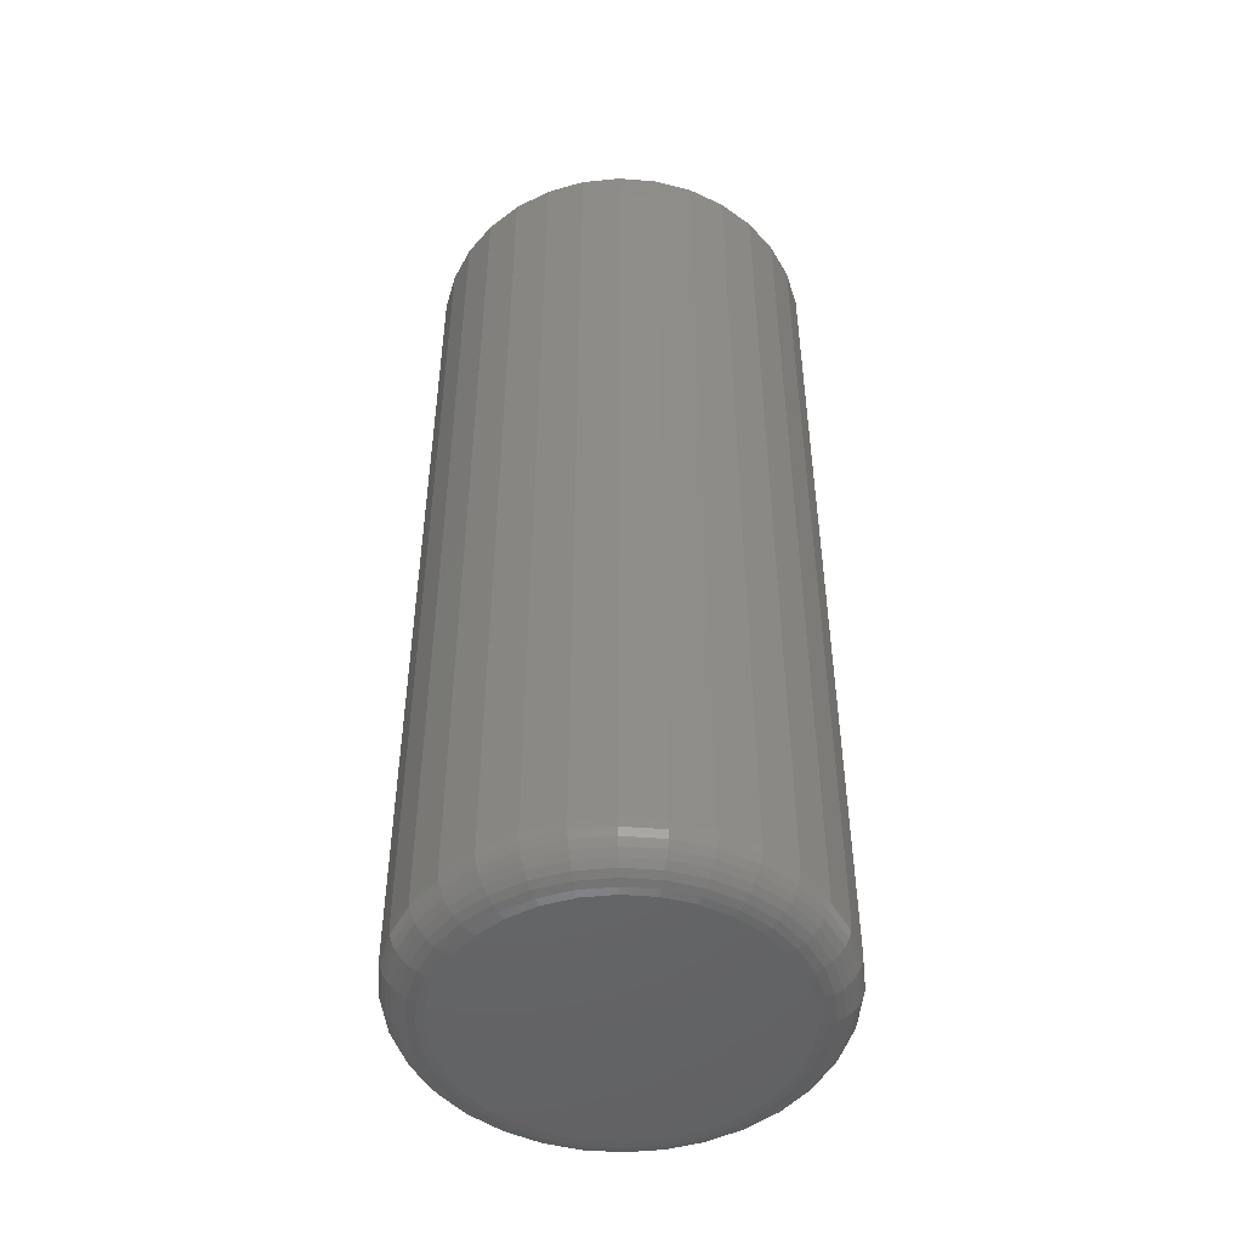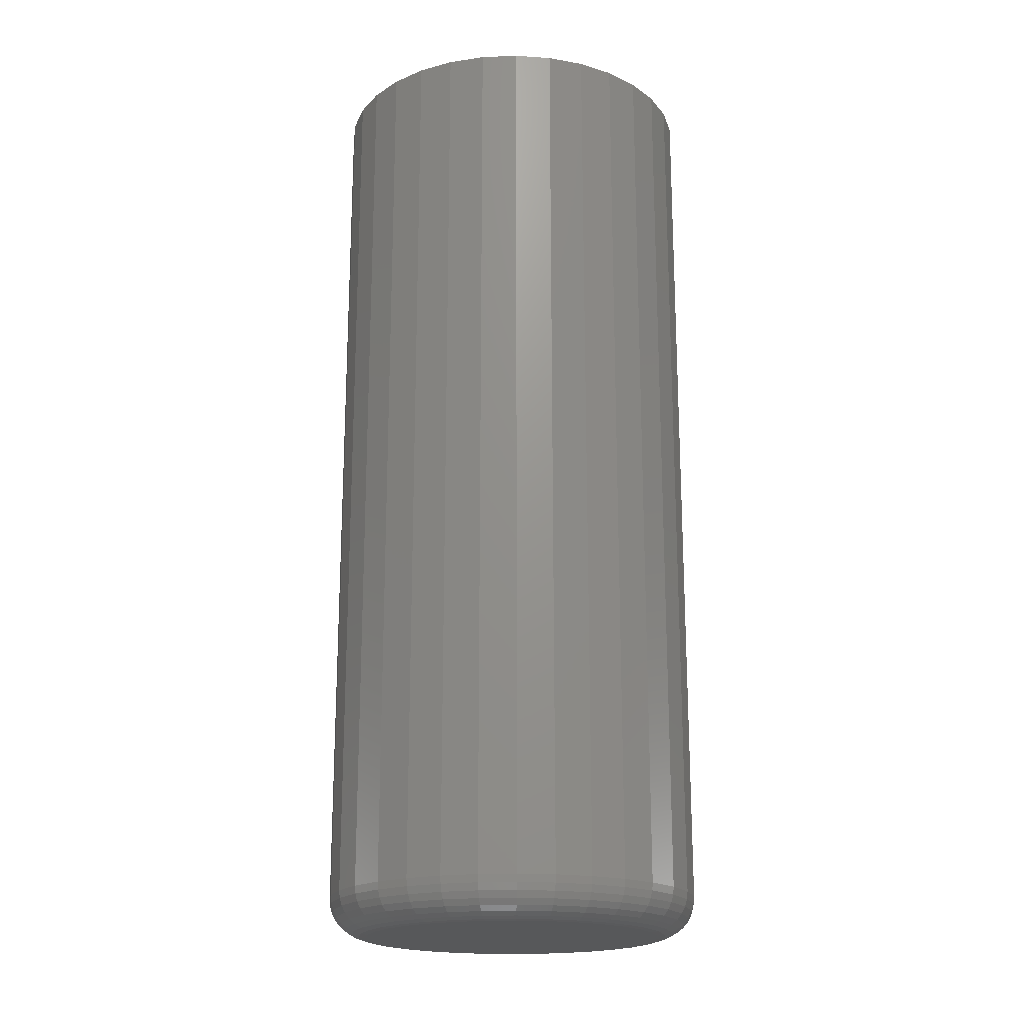
<metadata>
{"format":"stl","ext":"stl","renderer":"f3d","projection":"perspective","resolution":1024,"background":"white","views":[{"elev":-48.5,"azim":-55.5,"up":"+Z"},{"elev":-19.3,"azim":-23.9,"up":"+Z"}]}
</metadata>
<code>
# stl→obj: 320 verts, 636 faces
v 0.007072 0.2414 -0.75
v 0.05418 0.2368 -0.75
v -0.04003 0.2368 -0.75
v -0.08533 0.2231 -0.75
v 0.09947 0.2231 -0.75
v 0.05418 -0.2368 -0.75
v -0.04003 -0.2368 -0.75
v 0.09947 -0.2231 -0.75
v 0.007072 -0.2414 -0.75
v -0.08533 -0.2231 -0.75
v -0.1271 -0.2008 -0.75
v 0.1412 -0.2008 -0.75
v -0.1637 -0.1707 -0.75
v 0.1778 -0.1707 -0.75
v -0.1937 -0.1341 -0.75
v 0.2078 -0.1341 -0.75
v -0.216 -0.0924 -0.75
v 0.2301 -0.0924 -0.75
v -0.2297 -0.0471 -0.75
v 0.2439 -0.0471 -0.75
v -0.2344 2.618e-17 -0.75
v 0.2485 -6.253e-17 -0.75
v -0.2297 0.0471 -0.75
v 0.2439 0.0471 -0.75
v -0.216 0.0924 -0.75
v 0.2301 0.0924 -0.75
v -0.1937 0.1341 -0.75
v 0.2078 0.1341 -0.75
v -0.1637 0.1707 -0.75
v 0.1778 0.1707 -0.75
v -0.1271 0.2008 -0.75
v 0.1412 0.2008 -0.75
v 0.311 -7.444e-17 -0.6875
v 0.311 0 0.75
v 0.3052 -0.0593 -0.6875
v 0.3052 -0.0593 0.75
v 0.2879 -0.1163 -0.6875
v 0.2879 -0.1163 0.75
v 0.2598 -0.1689 -0.6875
v 0.2598 -0.1689 0.75
v 0.222 -0.2149 -0.6875
v 0.222 -0.2149 0.75
v 0.1759 -0.2527 -0.6875
v 0.1759 -0.2527 0.75
v 0.1234 -0.2808 -0.6875
v 0.1234 -0.2808 0.75
v 0.06637 -0.2981 -0.6875
v 0.06637 -0.2981 0.75
v 0.007072 -0.3039 -0.6875
v 0.007072 -0.3039 0.75
v -0.05222 -0.2981 -0.6875
v -0.05222 -0.2981 0.75
v -0.1092 -0.2808 -0.6875
v -0.1092 -0.2808 0.75
v -0.1618 -0.2527 -0.6875
v -0.1618 -0.2527 0.75
v -0.2079 -0.2149 -0.6875
v -0.2079 -0.2149 0.75
v -0.2457 -0.1689 -0.6875
v -0.2457 -0.1689 0.75
v -0.2737 -0.1163 -0.6875
v -0.2737 -0.1163 0.75
v -0.291 -0.0593 -0.6875
v -0.291 -0.0593 0.75
v -0.2969 3.722e-17 -0.6875
v -0.2969 3.722e-17 0.75
v -0.291 0.0593 -0.6875
v -0.291 0.0593 0.75
v -0.2737 0.1163 -0.6875
v -0.2737 0.1163 0.75
v -0.2457 0.1689 -0.6875
v -0.2457 0.1689 0.75
v -0.2079 0.2149 -0.6875
v -0.2079 0.2149 0.75
v -0.1618 0.2527 -0.6875
v -0.1618 0.2527 0.75
v -0.1092 0.2808 -0.6875
v -0.1092 0.2808 0.75
v -0.05222 0.2981 -0.6875
v -0.05222 0.2981 0.75
v 0.007072 0.3039 -0.6875
v 0.007072 0.3039 0.75
v 0.06637 0.2981 -0.6875
v 0.06637 0.2981 0.75
v 0.1234 0.2808 -0.6875
v 0.1234 0.2808 0.75
v 0.1759 0.2527 -0.6875
v 0.1759 0.2527 0.75
v 0.222 0.2149 -0.6875
v 0.222 0.2149 0.75
v 0.2598 0.1689 -0.6875
v 0.2598 0.1689 0.75
v 0.2879 0.1163 -0.6875
v 0.2879 0.1163 0.75
v 0.3052 0.0593 -0.6875
v 0.3052 0.0593 0.75
v -0.2957 -5.551e-17 -0.6997
v -0.2899 0.05906 -0.6997
v -0.2921 -2.776e-17 -0.7114
v -0.2864 0.05837 -0.7114
v -0.2863 -2.776e-17 -0.7222
v -0.2807 0.05724 -0.7222
v -0.2786 -2.776e-17 -0.7317
v -0.2731 0.05573 -0.7317
v -0.2691 -2.776e-17 -0.7395
v -0.2638 0.05388 -0.7395
v -0.2583 -5.551e-17 -0.7452
v -0.2532 0.05177 -0.7452
v -0.2466 -5.551e-17 -0.7488
v -0.2417 0.04948 -0.7488
v 0.304 0.05906 -0.6997
v 0.3098 2.776e-16 -0.6997
v 0.3005 0.05837 -0.7114
v 0.3063 2.498e-16 -0.7114
v 0.2948 0.05724 -0.7222
v 0.3005 1.943e-16 -0.7222
v 0.2872 0.05573 -0.7317
v 0.2927 2.22e-16 -0.7317
v 0.2779 0.05388 -0.7395
v 0.2832 2.22e-16 -0.7395
v 0.2673 0.05177 -0.7452
v 0.2724 2.082e-16 -0.7452
v 0.2558 0.04948 -0.7488
v 0.2607 2.082e-16 -0.7488
v 0.2868 0.1159 -0.6997
v 0.2835 0.1145 -0.7114
v 0.2782 0.1123 -0.7222
v 0.271 0.1093 -0.7317
v 0.2622 0.1057 -0.7395
v 0.2522 0.1016 -0.7452
v 0.2414 0.09706 -0.7488
v 0.2588 0.1682 -0.6997
v 0.2558 0.1662 -0.7114
v 0.251 0.163 -0.7222
v 0.2446 0.1587 -0.7317
v 0.2367 0.1534 -0.7395
v 0.2277 0.1474 -0.7452
v 0.218 0.1409 -0.7488
v 0.2211 0.2141 -0.6997
v 0.2186 0.2116 -0.7114
v 0.2145 0.2075 -0.7222
v 0.2091 0.202 -0.7317
v 0.2024 0.1953 -0.7395
v 0.1947 0.1876 -0.7452
v 0.1864 0.1794 -0.7488
v 0.1753 0.2517 -0.6997
v 0.1733 0.2488 -0.7114
v 0.1701 0.244 -0.7222
v 0.1658 0.2375 -0.7317
v 0.1605 0.2296 -0.7395
v 0.1545 0.2206 -0.7452
v 0.148 0.2109 -0.7488
v 0.1229 0.2797 -0.6997
v 0.1216 0.2764 -0.7114
v 0.1194 0.2711 -0.7222
v 0.1164 0.2639 -0.7317
v 0.1128 0.2551 -0.7395
v 0.1086 0.2452 -0.7452
v 0.1041 0.2343 -0.7488
v 0.06614 0.2969 -0.6997
v 0.06544 0.2934 -0.7114
v 0.06431 0.2878 -0.7222
v 0.0628 0.2802 -0.7317
v 0.06095 0.2709 -0.7395
v 0.05884 0.2603 -0.7452
v 0.05656 0.2488 -0.7488
v 0.007072 0.3027 -0.6997
v 0.007072 0.2992 -0.7114
v 0.007072 0.2934 -0.7222
v 0.007072 0.2856 -0.7317
v 0.007072 0.2762 -0.7395
v 0.007072 0.2654 -0.7452
v 0.007072 0.2536 -0.7488
v -0.05199 0.2969 -0.6997
v -0.0513 0.2934 -0.7114
v -0.05017 0.2878 -0.7222
v -0.04865 0.2802 -0.7317
v -0.04681 0.2709 -0.7395
v -0.0447 0.2603 -0.7452
v -0.04241 0.2488 -0.7488
v -0.1088 0.2797 -0.6997
v -0.1074 0.2764 -0.7114
v -0.1052 0.2711 -0.7222
v -0.1022 0.2639 -0.7317
v -0.09861 0.2551 -0.7395
v -0.09448 0.2452 -0.7452
v -0.08999 0.2343 -0.7488
v -0.1611 0.2517 -0.6997
v -0.1591 0.2488 -0.7114
v -0.1559 0.244 -0.7222
v -0.1516 0.2375 -0.7317
v -0.1464 0.2296 -0.7395
v -0.1404 0.2206 -0.7452
v -0.1338 0.2109 -0.7488
v -0.207 0.2141 -0.6997
v -0.2045 0.2116 -0.7114
v -0.2004 0.2075 -0.7222
v -0.1949 0.202 -0.7317
v -0.1882 0.1953 -0.7395
v -0.1806 0.1876 -0.7452
v -0.1723 0.1794 -0.7488
v -0.2447 0.1682 -0.6997
v -0.2417 0.1662 -0.7114
v -0.2369 0.163 -0.7222
v -0.2304 0.1587 -0.7317
v -0.2226 0.1534 -0.7395
v -0.2136 0.1474 -0.7452
v -0.2038 0.1409 -0.7488
v -0.2726 0.1159 -0.6997
v -0.2693 0.1145 -0.7114
v -0.264 0.1123 -0.7222
v -0.2568 0.1093 -0.7317
v -0.2481 0.1057 -0.7395
v -0.2381 0.1016 -0.7452
v -0.2273 0.09706 -0.7488
v 0.304 -0.05906 -0.6997
v 0.3005 -0.05837 -0.7114
v 0.2948 -0.05724 -0.7222
v 0.2872 -0.05573 -0.7317
v 0.2779 -0.05388 -0.7395
v 0.2673 -0.05177 -0.7452
v 0.2558 -0.04948 -0.7488
v -0.2899 -0.05906 -0.6997
v -0.2864 -0.05837 -0.7114
v -0.2807 -0.05724 -0.7222
v -0.2731 -0.05573 -0.7317
v -0.2638 -0.05388 -0.7395
v -0.2532 -0.05177 -0.7452
v -0.2417 -0.04948 -0.7488
v -0.2726 -0.1159 -0.6997
v -0.2693 -0.1145 -0.7114
v -0.264 -0.1123 -0.7222
v -0.2568 -0.1093 -0.7317
v -0.2481 -0.1057 -0.7395
v -0.2381 -0.1016 -0.7452
v -0.2273 -0.09706 -0.7488
v -0.2447 -0.1682 -0.6997
v -0.2417 -0.1662 -0.7114
v -0.2369 -0.163 -0.7222
v -0.2304 -0.1587 -0.7317
v -0.2226 -0.1534 -0.7395
v -0.2136 -0.1474 -0.7452
v -0.2038 -0.1409 -0.7488
v -0.207 -0.2141 -0.6997
v -0.2045 -0.2116 -0.7114
v -0.2004 -0.2075 -0.7222
v -0.1949 -0.202 -0.7317
v -0.1882 -0.1953 -0.7395
v -0.1806 -0.1876 -0.7452
v -0.1723 -0.1794 -0.7488
v -0.1611 -0.2517 -0.6997
v -0.1591 -0.2488 -0.7114
v -0.1559 -0.244 -0.7222
v -0.1516 -0.2375 -0.7317
v -0.1464 -0.2296 -0.7395
v -0.1404 -0.2206 -0.7452
v -0.1338 -0.2109 -0.7488
v -0.1088 -0.2797 -0.6997
v -0.1074 -0.2764 -0.7114
v -0.1052 -0.2711 -0.7222
v -0.1022 -0.2639 -0.7317
v -0.09861 -0.2551 -0.7395
v -0.09448 -0.2452 -0.7452
v -0.08999 -0.2343 -0.7488
v -0.05199 -0.2969 -0.6997
v -0.0513 -0.2934 -0.7114
v -0.05017 -0.2878 -0.7222
v -0.04865 -0.2802 -0.7317
v -0.04681 -0.2709 -0.7395
v -0.0447 -0.2603 -0.7452
v -0.04241 -0.2488 -0.7488
v 0.007072 -0.3027 -0.6997
v 0.007072 -0.2992 -0.7114
v 0.007072 -0.2934 -0.7222
v 0.007072 -0.2856 -0.7317
v 0.007072 -0.2762 -0.7395
v 0.007072 -0.2654 -0.7452
v 0.007072 -0.2536 -0.7488
v 0.06614 -0.2969 -0.6997
v 0.06544 -0.2934 -0.7114
v 0.06431 -0.2878 -0.7222
v 0.0628 -0.2802 -0.7317
v 0.06095 -0.2709 -0.7395
v 0.05884 -0.2603 -0.7452
v 0.05656 -0.2488 -0.7488
v 0.1229 -0.2797 -0.6997
v 0.1216 -0.2764 -0.7114
v 0.1194 -0.2711 -0.7222
v 0.1164 -0.2639 -0.7317
v 0.1128 -0.2551 -0.7395
v 0.1086 -0.2452 -0.7452
v 0.1041 -0.2343 -0.7488
v 0.1753 -0.2517 -0.6997
v 0.1733 -0.2488 -0.7114
v 0.1701 -0.244 -0.7222
v 0.1658 -0.2375 -0.7317
v 0.1605 -0.2296 -0.7395
v 0.1545 -0.2206 -0.7452
v 0.148 -0.2109 -0.7488
v 0.2211 -0.2141 -0.6997
v 0.2186 -0.2116 -0.7114
v 0.2145 -0.2075 -0.7222
v 0.2091 -0.202 -0.7317
v 0.2024 -0.1953 -0.7395
v 0.1947 -0.1876 -0.7452
v 0.1864 -0.1794 -0.7488
v 0.2588 -0.1682 -0.6997
v 0.2558 -0.1662 -0.7114
v 0.251 -0.163 -0.7222
v 0.2446 -0.1587 -0.7317
v 0.2367 -0.1534 -0.7395
v 0.2277 -0.1474 -0.7452
v 0.218 -0.1409 -0.7488
v 0.2868 -0.1159 -0.6997
v 0.2835 -0.1145 -0.7114
v 0.2782 -0.1123 -0.7222
v 0.271 -0.1093 -0.7317
v 0.2622 -0.1057 -0.7395
v 0.2522 -0.1016 -0.7452
v 0.2414 -0.09706 -0.7488
f 1 2 3
f 4 3 2
f 5 4 2
f 6 7 8
f 9 7 6
f 7 10 8
f 8 10 11
f 8 11 12
f 12 11 13
f 12 13 14
f 14 13 15
f 14 15 16
f 16 15 17
f 16 17 18
f 18 17 19
f 18 19 20
f 20 19 21
f 20 21 22
f 22 21 23
f 22 23 24
f 24 23 25
f 24 25 26
f 26 25 27
f 26 27 28
f 28 27 29
f 28 29 30
f 30 29 31
f 30 31 32
f 32 31 4
f 32 4 5
f 33 34 35
f 35 34 36
f 35 36 37
f 37 36 38
f 37 38 39
f 39 38 40
f 39 40 41
f 41 40 42
f 41 42 43
f 43 42 44
f 43 44 45
f 45 44 46
f 45 46 47
f 47 46 48
f 47 48 49
f 49 48 50
f 49 50 51
f 51 50 52
f 51 52 53
f 53 52 54
f 53 54 55
f 55 54 56
f 55 56 57
f 57 56 58
f 57 58 59
f 59 58 60
f 59 60 61
f 61 60 62
f 61 62 63
f 63 62 64
f 63 64 65
f 65 64 66
f 65 66 67
f 67 66 68
f 67 68 69
f 69 68 70
f 69 70 71
f 71 70 72
f 71 72 73
f 73 72 74
f 73 74 75
f 75 74 76
f 75 76 77
f 77 76 78
f 77 78 79
f 79 78 80
f 79 80 81
f 81 80 82
f 81 82 83
f 83 82 84
f 83 84 85
f 85 84 86
f 85 86 87
f 87 86 88
f 87 88 89
f 89 88 90
f 89 90 91
f 91 90 92
f 91 92 93
f 93 92 94
f 93 94 95
f 95 94 96
f 95 96 33
f 33 96 34
f 65 67 97
f 97 67 98
f 97 98 99
f 99 98 100
f 99 100 101
f 101 100 102
f 101 102 103
f 103 102 104
f 103 104 105
f 105 104 106
f 105 106 107
f 107 106 108
f 107 108 109
f 109 108 110
f 109 110 21
f 21 110 23
f 95 33 111
f 111 33 112
f 111 112 113
f 113 112 114
f 113 114 115
f 115 114 116
f 115 116 117
f 117 116 118
f 117 118 119
f 119 118 120
f 119 120 121
f 121 120 122
f 121 122 123
f 123 122 124
f 123 124 24
f 24 124 22
f 93 95 125
f 125 95 111
f 125 111 126
f 126 111 113
f 126 113 127
f 127 113 115
f 127 115 128
f 128 115 117
f 128 117 129
f 129 117 119
f 129 119 130
f 130 119 121
f 130 121 131
f 131 121 123
f 131 123 26
f 26 123 24
f 91 93 132
f 132 93 125
f 132 125 133
f 133 125 126
f 133 126 134
f 134 126 127
f 134 127 135
f 135 127 128
f 135 128 136
f 136 128 129
f 136 129 137
f 137 129 130
f 137 130 138
f 138 130 131
f 138 131 28
f 28 131 26
f 89 91 139
f 139 91 132
f 139 132 140
f 140 132 133
f 140 133 141
f 141 133 134
f 141 134 142
f 142 134 135
f 142 135 143
f 143 135 136
f 143 136 144
f 144 136 137
f 144 137 145
f 145 137 138
f 145 138 30
f 30 138 28
f 87 89 146
f 146 89 139
f 146 139 147
f 147 139 140
f 147 140 148
f 148 140 141
f 148 141 149
f 149 141 142
f 149 142 150
f 150 142 143
f 150 143 151
f 151 143 144
f 151 144 152
f 152 144 145
f 152 145 32
f 32 145 30
f 85 87 153
f 153 87 146
f 153 146 154
f 154 146 147
f 154 147 155
f 155 147 148
f 155 148 156
f 156 148 149
f 156 149 157
f 157 149 150
f 157 150 158
f 158 150 151
f 158 151 159
f 159 151 152
f 159 152 5
f 5 152 32
f 83 85 160
f 160 85 153
f 160 153 161
f 161 153 154
f 161 154 162
f 162 154 155
f 162 155 163
f 163 155 156
f 163 156 164
f 164 156 157
f 164 157 165
f 165 157 158
f 165 158 166
f 166 158 159
f 166 159 2
f 2 159 5
f 81 83 167
f 167 83 160
f 167 160 168
f 168 160 161
f 168 161 169
f 169 161 162
f 169 162 170
f 170 162 163
f 170 163 171
f 171 163 164
f 171 164 172
f 172 164 165
f 172 165 173
f 173 165 166
f 173 166 1
f 1 166 2
f 79 81 174
f 174 81 167
f 174 167 175
f 175 167 168
f 175 168 176
f 176 168 169
f 176 169 177
f 177 169 170
f 177 170 178
f 178 170 171
f 178 171 179
f 179 171 172
f 179 172 180
f 180 172 173
f 180 173 3
f 3 173 1
f 77 79 181
f 181 79 174
f 181 174 182
f 182 174 175
f 182 175 183
f 183 175 176
f 183 176 184
f 184 176 177
f 184 177 185
f 185 177 178
f 185 178 186
f 186 178 179
f 186 179 187
f 187 179 180
f 187 180 4
f 4 180 3
f 75 77 188
f 188 77 181
f 188 181 189
f 189 181 182
f 189 182 190
f 190 182 183
f 190 183 191
f 191 183 184
f 191 184 192
f 192 184 185
f 192 185 193
f 193 185 186
f 193 186 194
f 194 186 187
f 194 187 31
f 31 187 4
f 73 75 195
f 195 75 188
f 195 188 196
f 196 188 189
f 196 189 197
f 197 189 190
f 197 190 198
f 198 190 191
f 198 191 199
f 199 191 192
f 199 192 200
f 200 192 193
f 200 193 201
f 201 193 194
f 201 194 29
f 29 194 31
f 71 73 202
f 202 73 195
f 202 195 203
f 203 195 196
f 203 196 204
f 204 196 197
f 204 197 205
f 205 197 198
f 205 198 206
f 206 198 199
f 206 199 207
f 207 199 200
f 207 200 208
f 208 200 201
f 208 201 27
f 27 201 29
f 69 71 209
f 209 71 202
f 209 202 210
f 210 202 203
f 210 203 211
f 211 203 204
f 211 204 212
f 212 204 205
f 212 205 213
f 213 205 206
f 213 206 214
f 214 206 207
f 214 207 215
f 215 207 208
f 215 208 25
f 25 208 27
f 67 69 98
f 98 69 209
f 98 209 100
f 100 209 210
f 100 210 102
f 102 210 211
f 102 211 104
f 104 211 212
f 104 212 106
f 106 212 213
f 106 213 108
f 108 213 214
f 108 214 110
f 110 214 215
f 110 215 23
f 23 215 25
f 33 35 112
f 112 35 216
f 112 216 114
f 114 216 217
f 114 217 116
f 116 217 218
f 116 218 118
f 118 218 219
f 118 219 120
f 120 219 220
f 120 220 122
f 122 220 221
f 122 221 124
f 124 221 222
f 124 222 22
f 22 222 20
f 63 65 223
f 223 65 97
f 223 97 224
f 224 97 99
f 224 99 225
f 225 99 101
f 225 101 226
f 226 101 103
f 226 103 227
f 227 103 105
f 227 105 228
f 228 105 107
f 228 107 229
f 229 107 109
f 229 109 19
f 19 109 21
f 61 63 230
f 230 63 223
f 230 223 231
f 231 223 224
f 231 224 232
f 232 224 225
f 232 225 233
f 233 225 226
f 233 226 234
f 234 226 227
f 234 227 235
f 235 227 228
f 235 228 236
f 236 228 229
f 236 229 17
f 17 229 19
f 59 61 237
f 237 61 230
f 237 230 238
f 238 230 231
f 238 231 239
f 239 231 232
f 239 232 240
f 240 232 233
f 240 233 241
f 241 233 234
f 241 234 242
f 242 234 235
f 242 235 243
f 243 235 236
f 243 236 15
f 15 236 17
f 57 59 244
f 244 59 237
f 244 237 245
f 245 237 238
f 245 238 246
f 246 238 239
f 246 239 247
f 247 239 240
f 247 240 248
f 248 240 241
f 248 241 249
f 249 241 242
f 249 242 250
f 250 242 243
f 250 243 13
f 13 243 15
f 55 57 251
f 251 57 244
f 251 244 252
f 252 244 245
f 252 245 253
f 253 245 246
f 253 246 254
f 254 246 247
f 254 247 255
f 255 247 248
f 255 248 256
f 256 248 249
f 256 249 257
f 257 249 250
f 257 250 11
f 11 250 13
f 53 55 258
f 258 55 251
f 258 251 259
f 259 251 252
f 259 252 260
f 260 252 253
f 260 253 261
f 261 253 254
f 261 254 262
f 262 254 255
f 262 255 263
f 263 255 256
f 263 256 264
f 264 256 257
f 264 257 10
f 10 257 11
f 51 53 265
f 265 53 258
f 265 258 266
f 266 258 259
f 266 259 267
f 267 259 260
f 267 260 268
f 268 260 261
f 268 261 269
f 269 261 262
f 269 262 270
f 270 262 263
f 270 263 271
f 271 263 264
f 271 264 7
f 7 264 10
f 49 51 272
f 272 51 265
f 272 265 273
f 273 265 266
f 273 266 274
f 274 266 267
f 274 267 275
f 275 267 268
f 275 268 276
f 276 268 269
f 276 269 277
f 277 269 270
f 277 270 278
f 278 270 271
f 278 271 9
f 9 271 7
f 47 49 279
f 279 49 272
f 279 272 280
f 280 272 273
f 280 273 281
f 281 273 274
f 281 274 282
f 282 274 275
f 282 275 283
f 283 275 276
f 283 276 284
f 284 276 277
f 284 277 285
f 285 277 278
f 285 278 6
f 6 278 9
f 45 47 286
f 286 47 279
f 286 279 287
f 287 279 280
f 287 280 288
f 288 280 281
f 288 281 289
f 289 281 282
f 289 282 290
f 290 282 283
f 290 283 291
f 291 283 284
f 291 284 292
f 292 284 285
f 292 285 8
f 8 285 6
f 43 45 293
f 293 45 286
f 293 286 294
f 294 286 287
f 294 287 295
f 295 287 288
f 295 288 296
f 296 288 289
f 296 289 297
f 297 289 290
f 297 290 298
f 298 290 291
f 298 291 299
f 299 291 292
f 299 292 12
f 12 292 8
f 41 43 300
f 300 43 293
f 300 293 301
f 301 293 294
f 301 294 302
f 302 294 295
f 302 295 303
f 303 295 296
f 303 296 304
f 304 296 297
f 304 297 305
f 305 297 298
f 305 298 306
f 306 298 299
f 306 299 14
f 14 299 12
f 39 41 307
f 307 41 300
f 307 300 308
f 308 300 301
f 308 301 309
f 309 301 302
f 309 302 310
f 310 302 303
f 310 303 311
f 311 303 304
f 311 304 312
f 312 304 305
f 312 305 313
f 313 305 306
f 313 306 16
f 16 306 14
f 37 39 314
f 314 39 307
f 314 307 315
f 315 307 308
f 315 308 316
f 316 308 309
f 316 309 317
f 317 309 310
f 317 310 318
f 318 310 311
f 318 311 319
f 319 311 312
f 319 312 320
f 320 312 313
f 320 313 18
f 18 313 16
f 35 37 216
f 216 37 314
f 216 314 217
f 217 314 315
f 217 315 218
f 218 315 316
f 218 316 219
f 219 316 317
f 219 317 220
f 220 317 318
f 220 318 221
f 221 318 319
f 221 319 222
f 222 319 320
f 222 320 20
f 20 320 18
f 80 84 82
f 84 80 86
f 86 80 78
f 86 78 88
f 88 78 76
f 88 76 90
f 90 76 74
f 90 74 92
f 92 74 72
f 92 72 94
f 94 72 70
f 94 70 96
f 96 70 68
f 96 68 34
f 34 68 66
f 34 66 36
f 36 66 64
f 36 64 38
f 38 64 62
f 38 62 40
f 40 62 60
f 40 60 42
f 42 60 58
f 42 58 44
f 44 58 56
f 44 56 46
f 46 56 54
f 46 54 48
f 48 54 52
f 48 52 50

</code>
